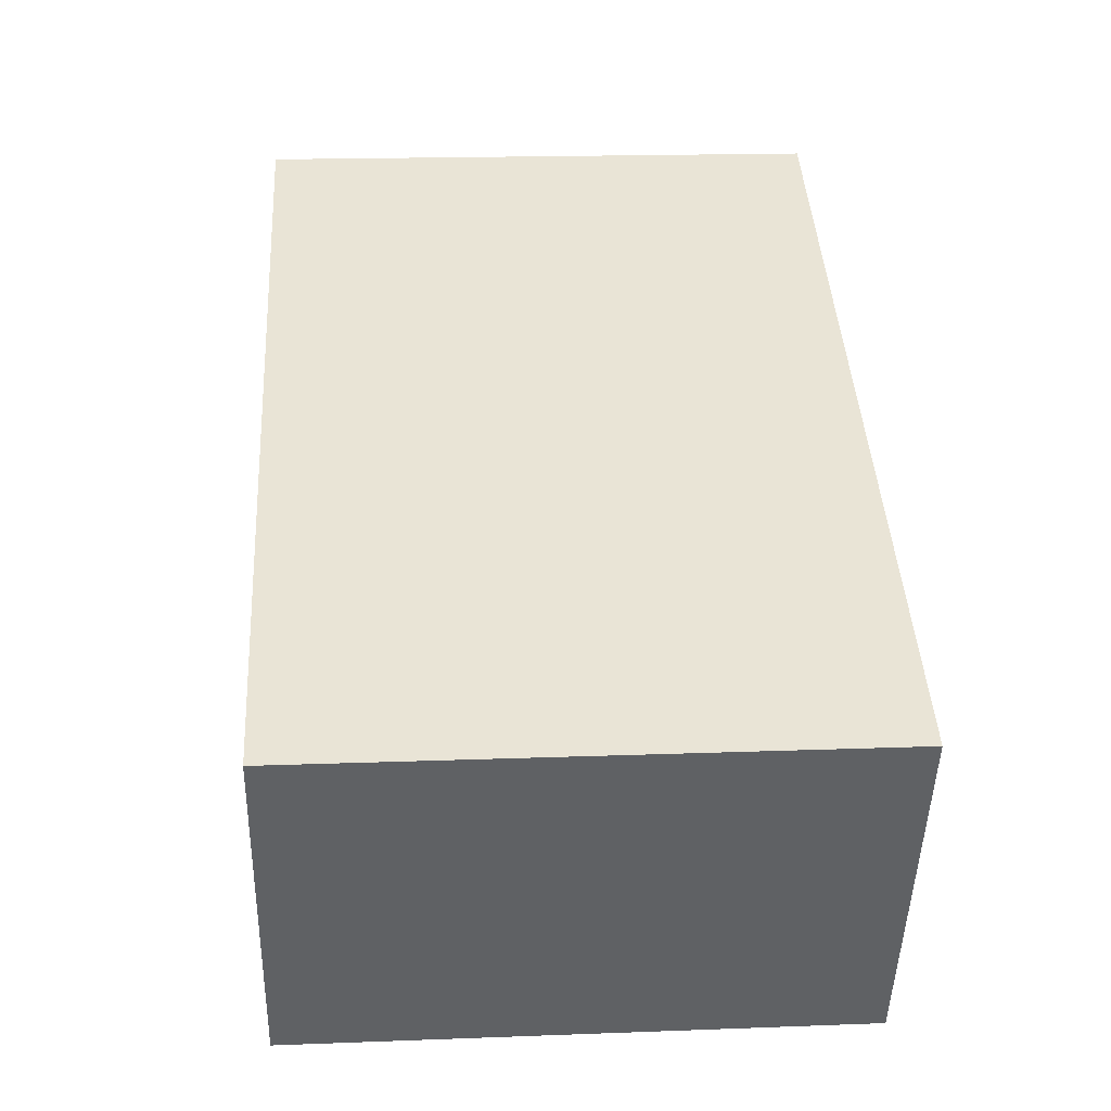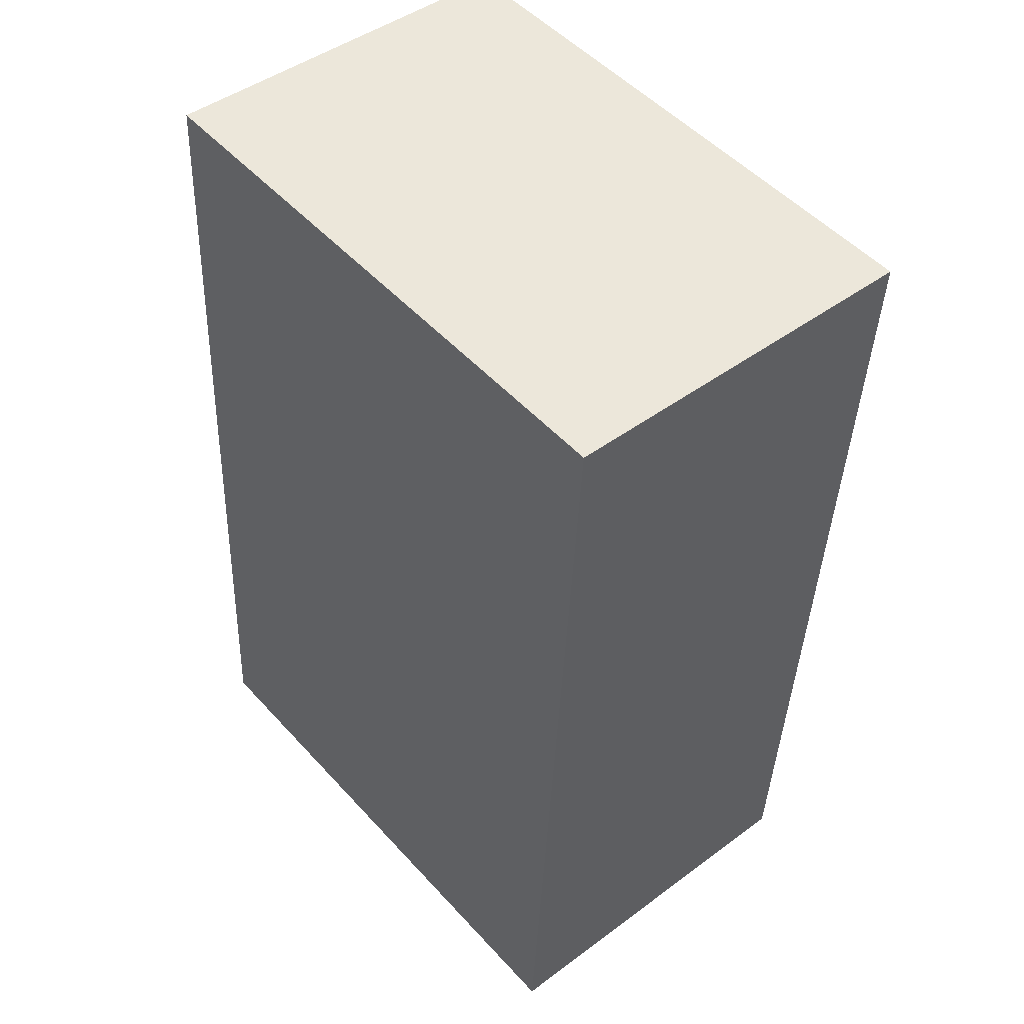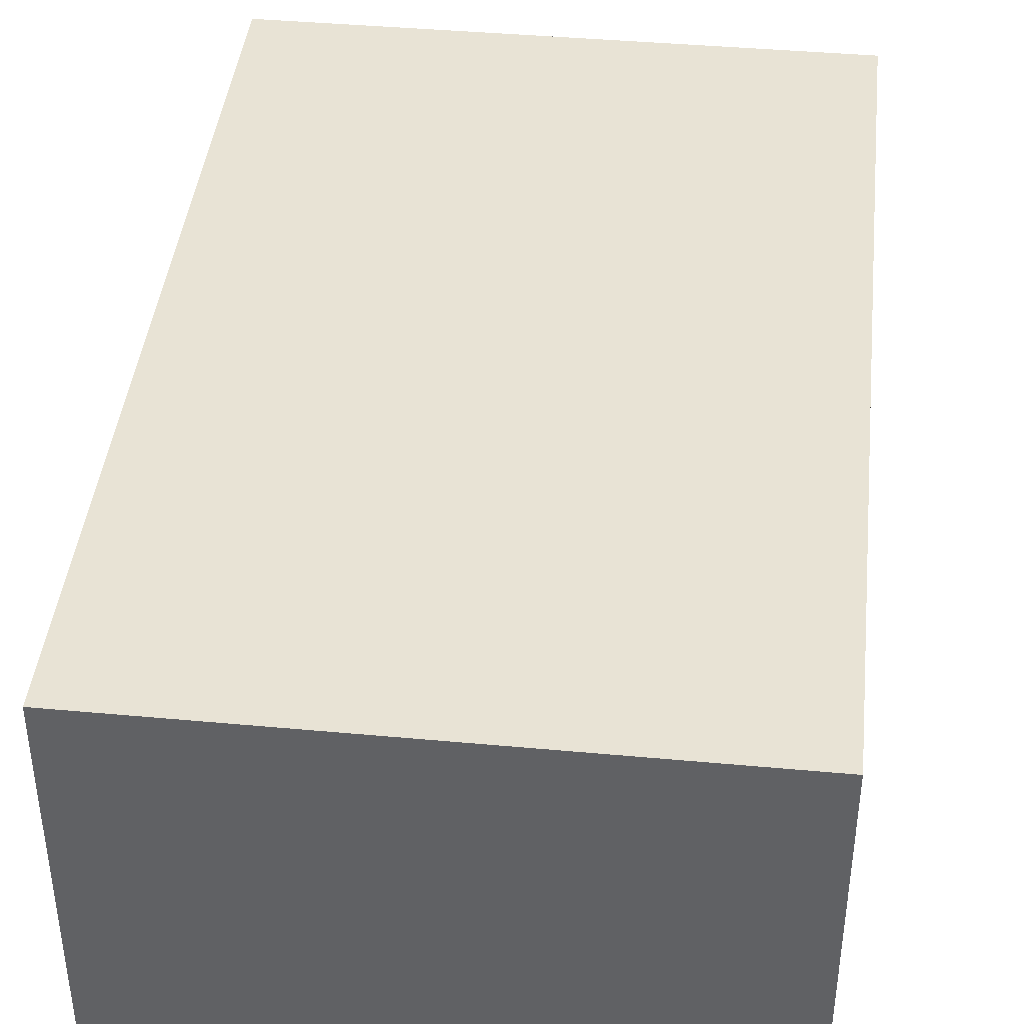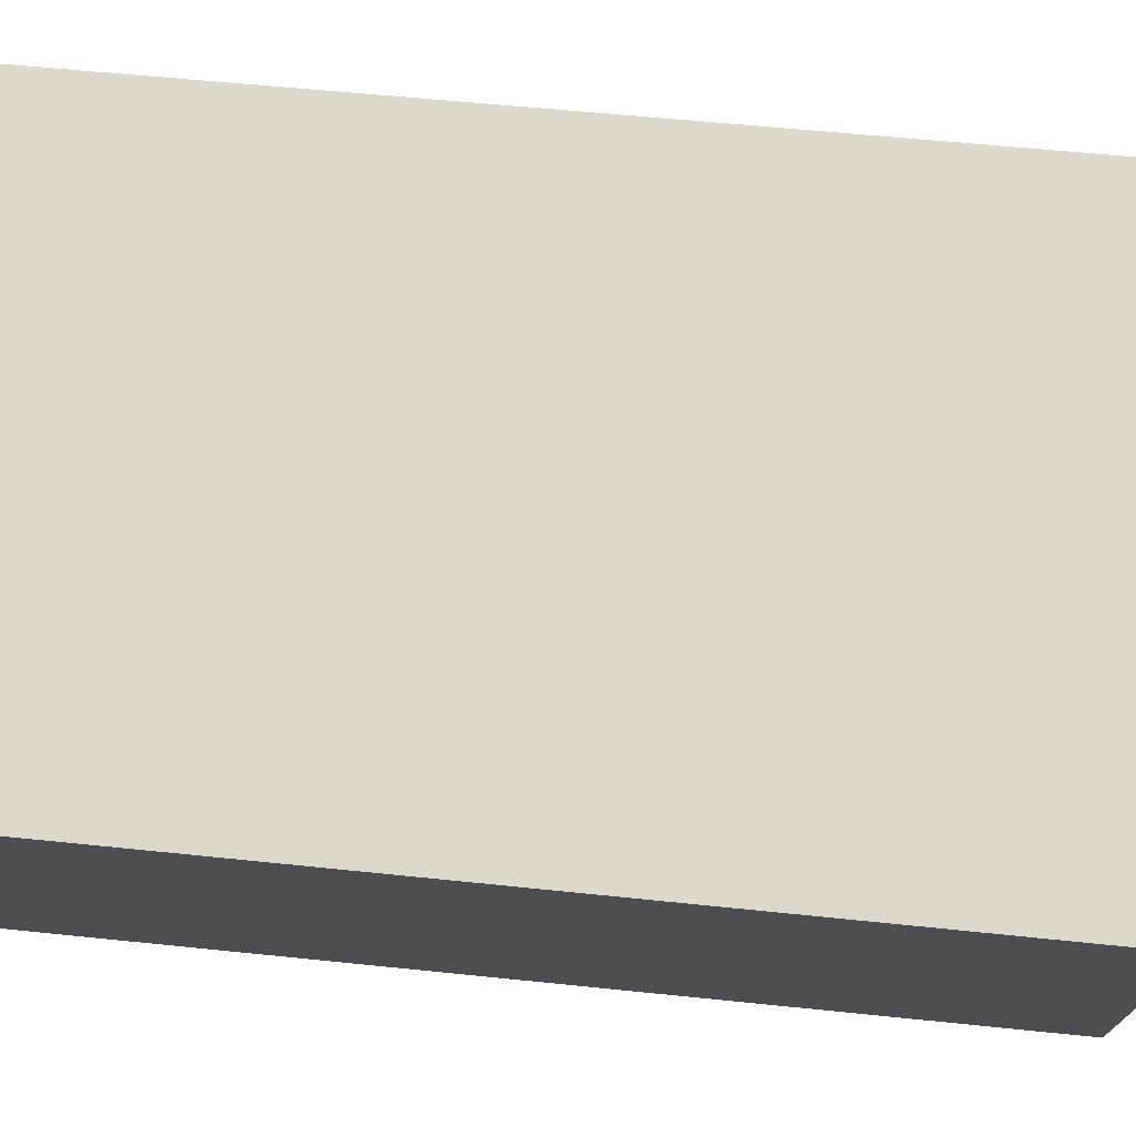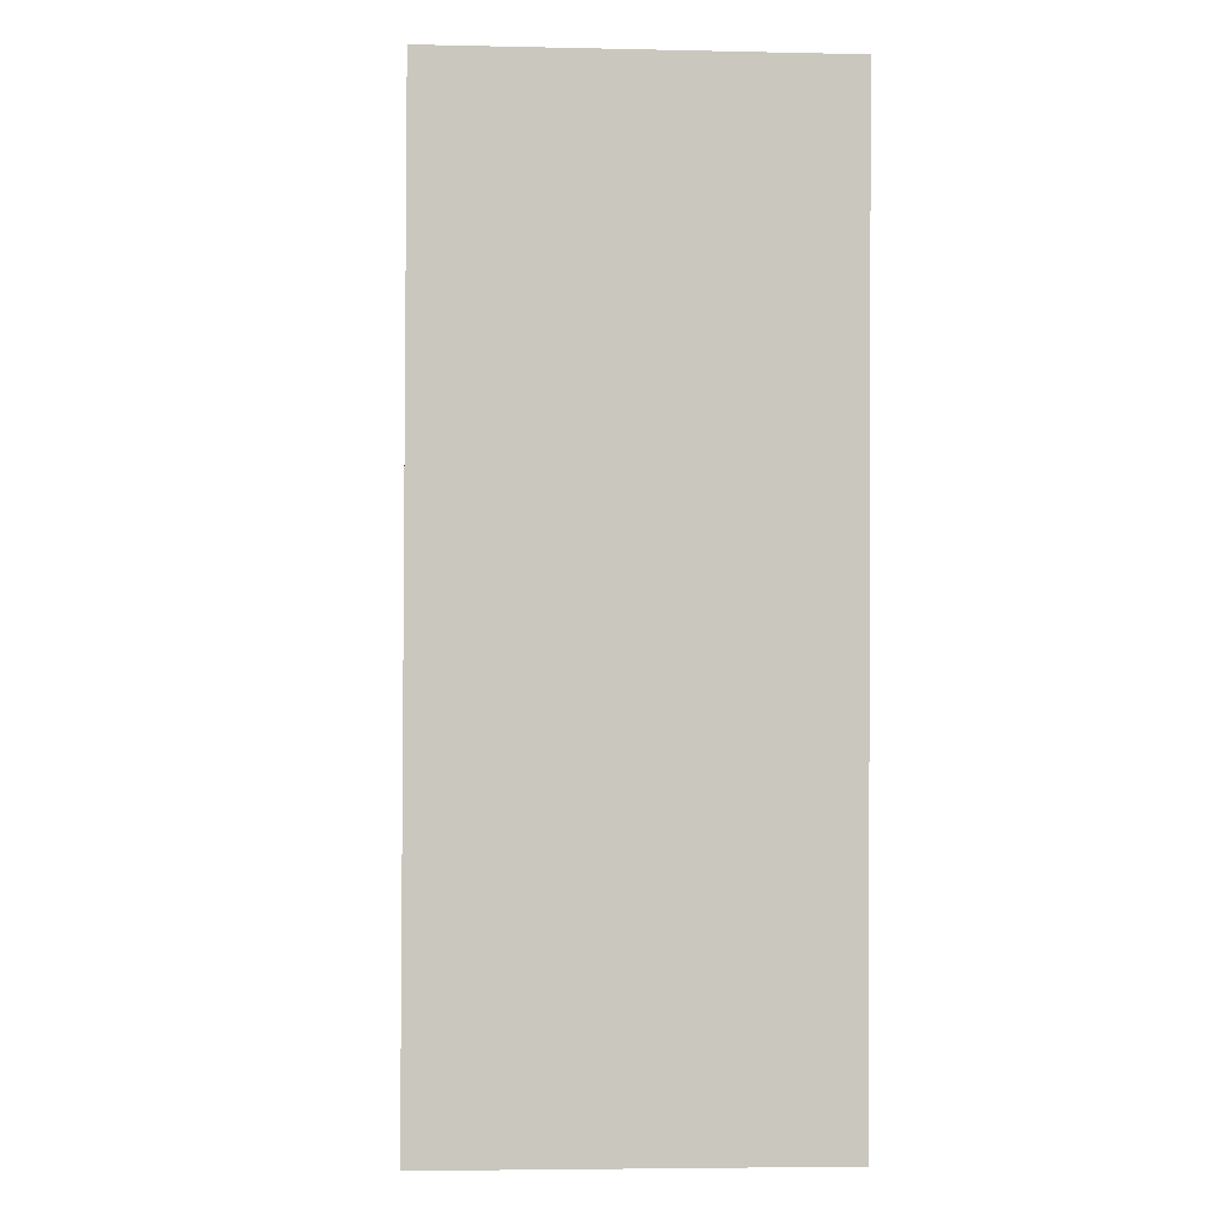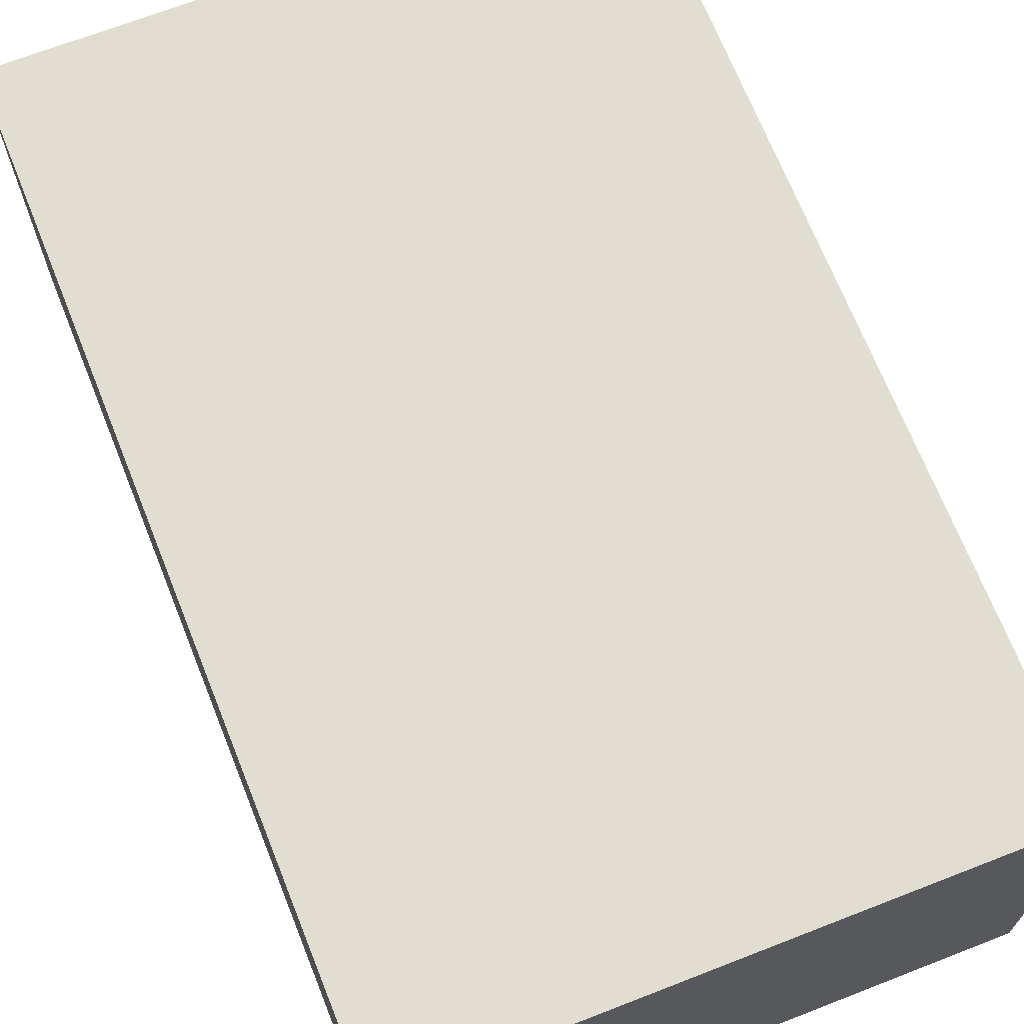
<metadata>
{"format":"obj","ext":"obj","renderer":"f3d","projection":"perspective","resolution":1024,"background":"white","views":[{"elev":-47.9,"azim":-1.5,"up":"+Z"},{"elev":45.6,"azim":-130.5,"up":"+Z"},{"elev":41.2,"azim":-177.2,"up":"+Y"},{"elev":72.7,"azim":-87.9,"up":"+Y"},{"elev":-4.8,"azim":-94.0,"up":"+Z"},{"elev":68.6,"azim":155.1,"up":"+Y"}]}
</metadata>
<code>
v  4.183 2.73 0.262
v  0.409 2.73 -6.525
v  0 2.73 1.672e-16
v  4.531 2.73 -6.266
v  4.531 3.837e-16 -6.266
v  0.409 3.995e-16 -6.525
v  0 0 0
v  4.183 -1.604e-17 0.262
g defaultobject
f 1 2 3
f 2 1 4
f 5 2 4
f 2 5 6
f 6 3 2
f 3 6 7
f 7 1 3
f 1 7 8
f 8 4 1
f 4 8 5
f 5 7 6
f 7 5 8

</code>
